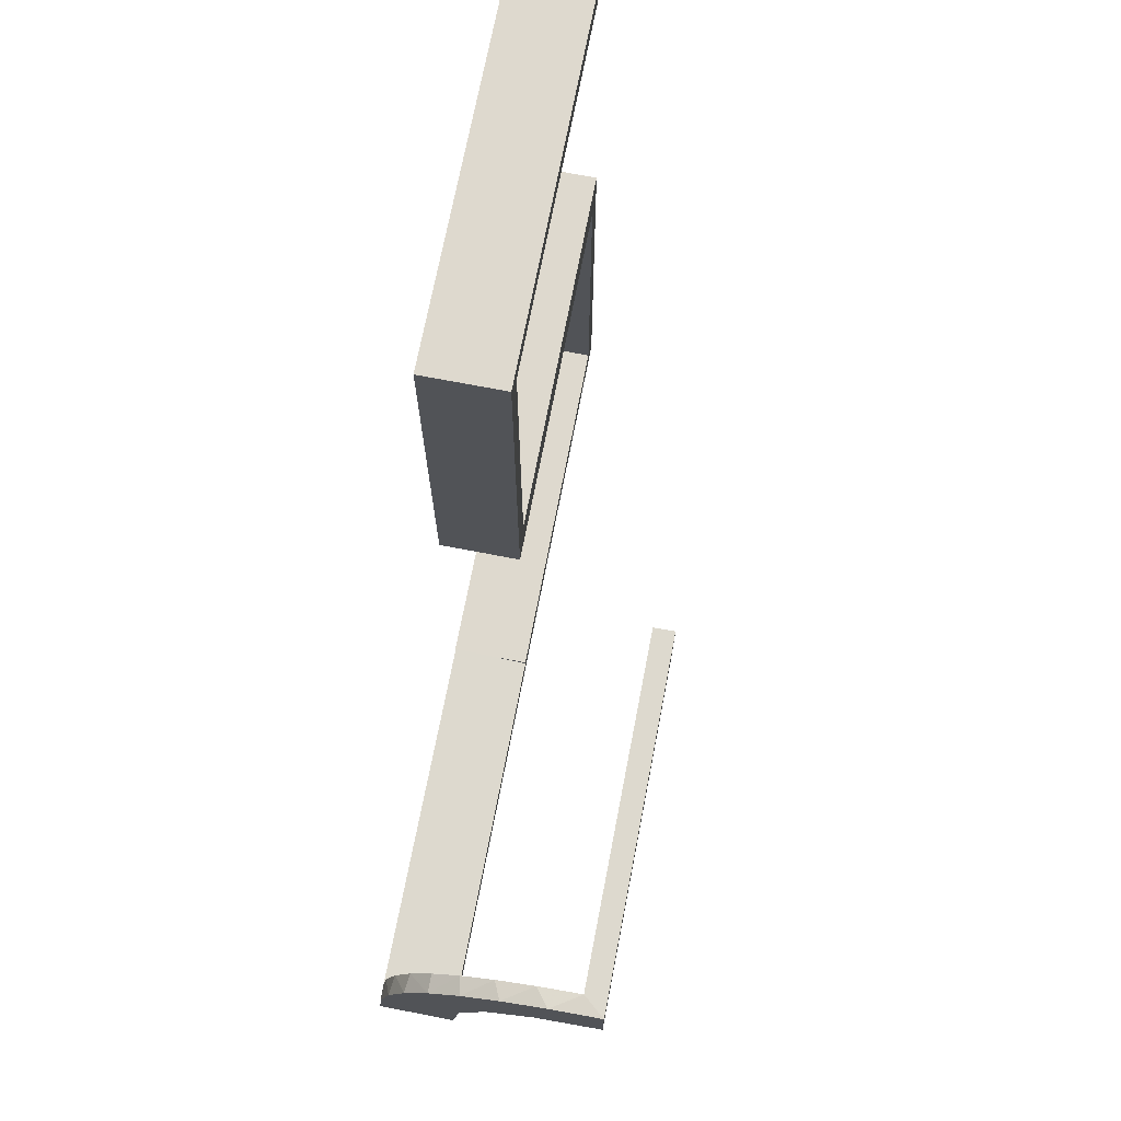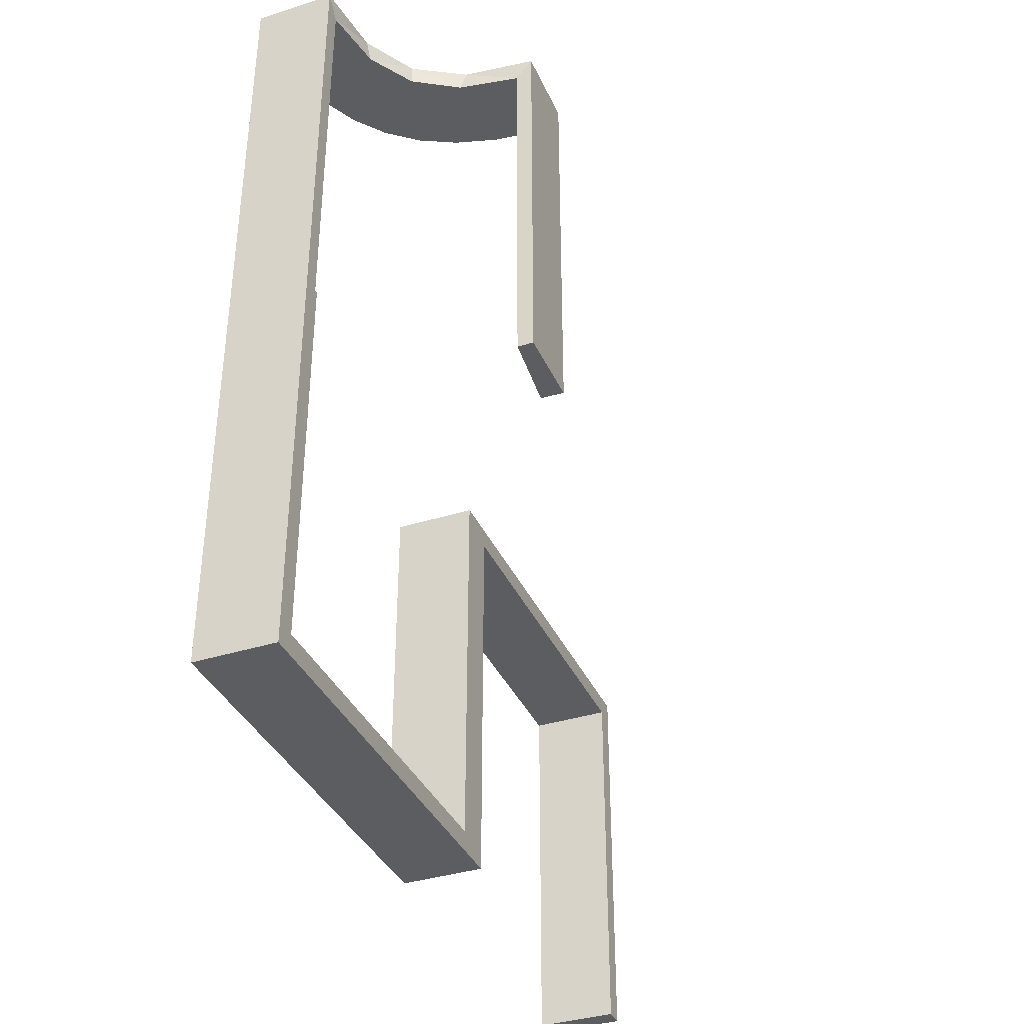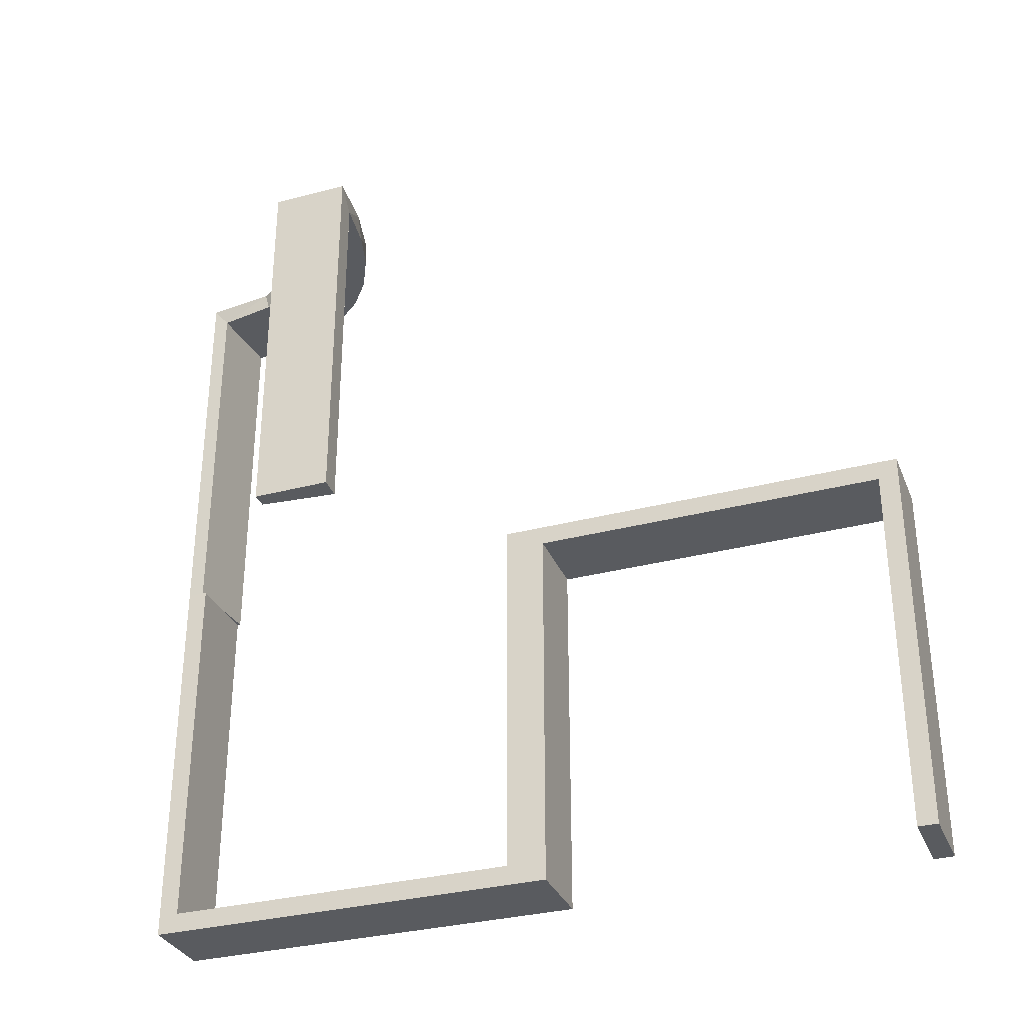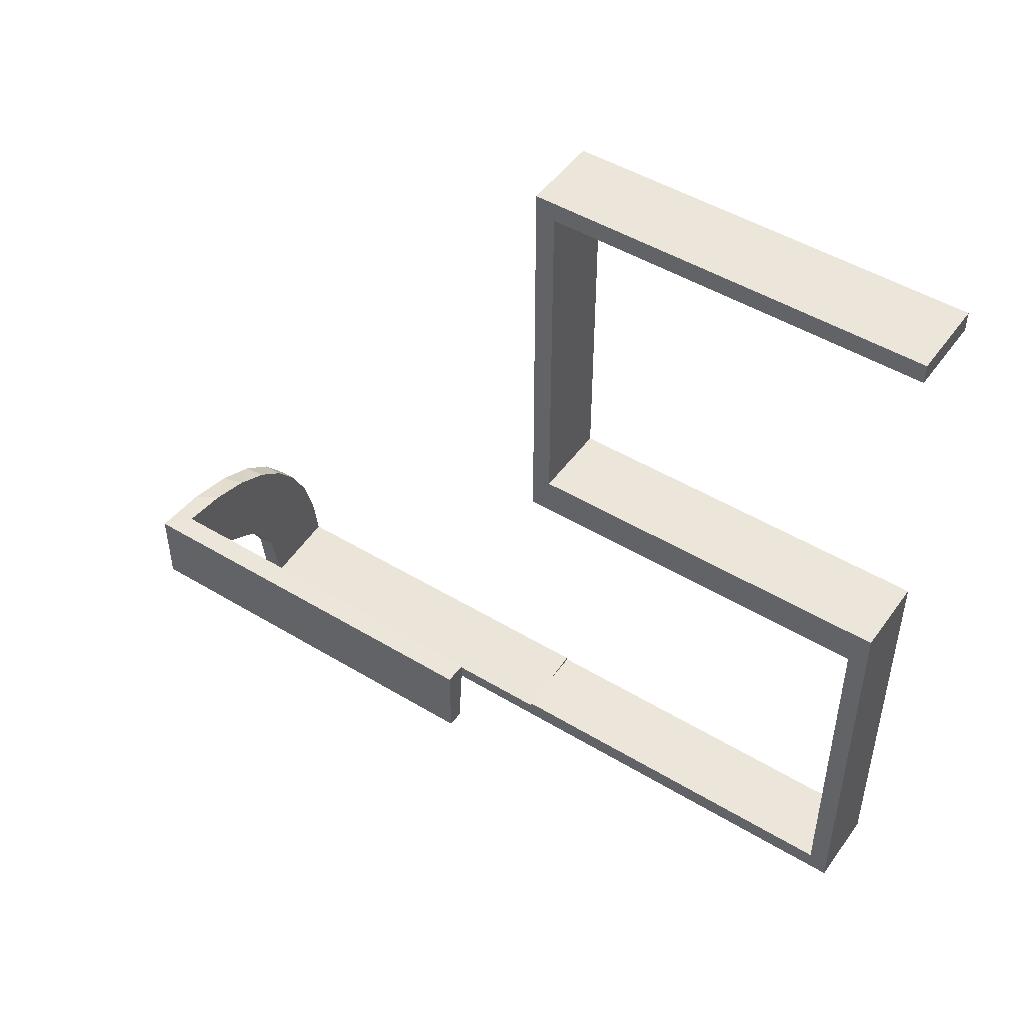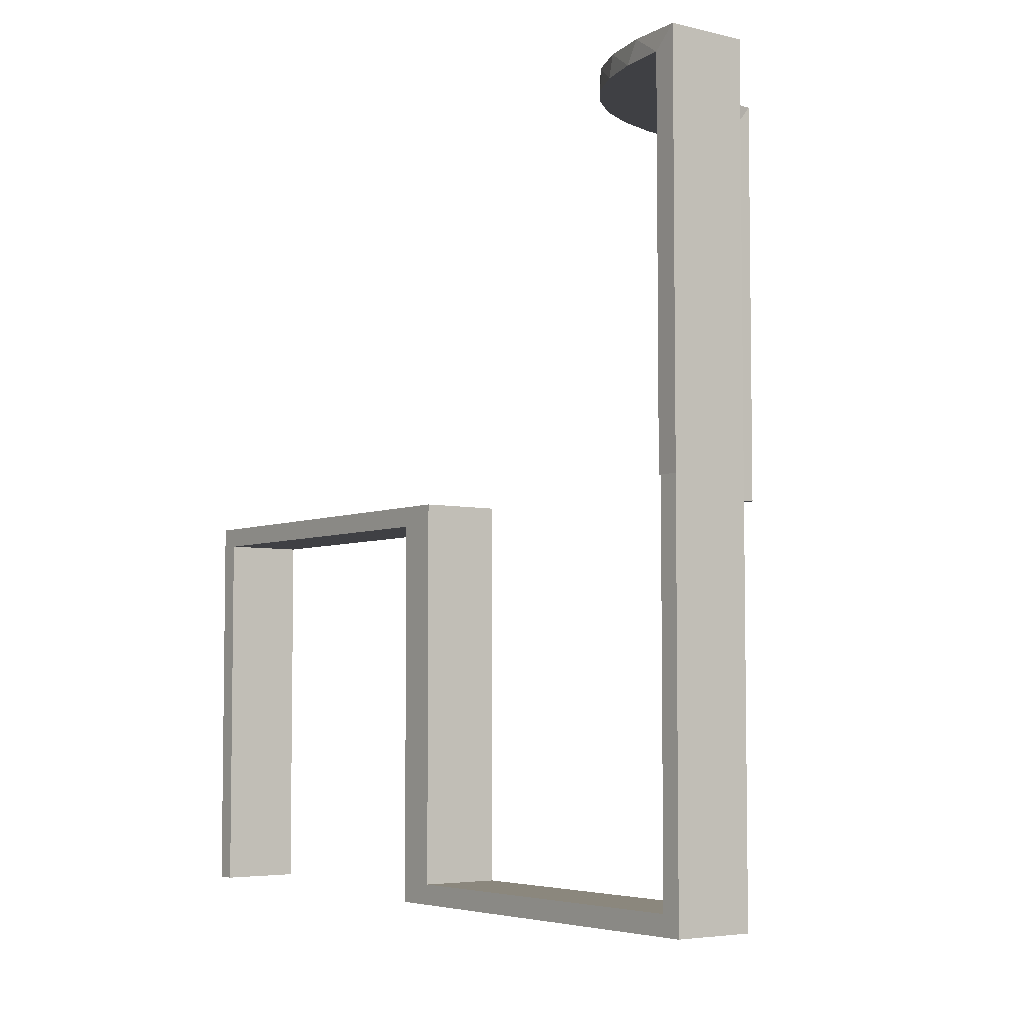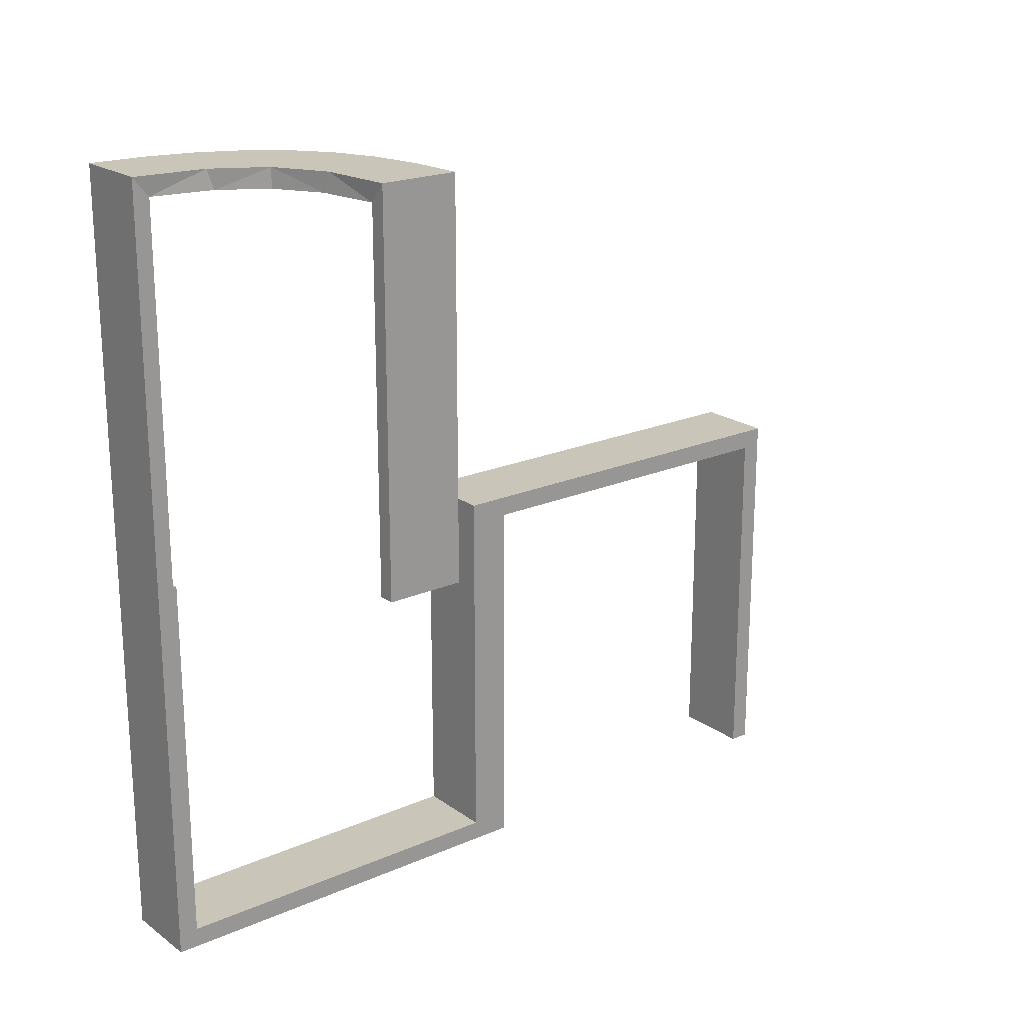
<metadata>
{"format":"obj","ext":"obj","renderer":"f3d","projection":"perspective","resolution":1024,"background":"white","views":[{"elev":71.4,"azim":10.9,"up":"+Y"},{"elev":-37.1,"azim":22.2,"up":"+Z"},{"elev":-32.4,"azim":110.2,"up":"+Z"},{"elev":48.2,"azim":124.1,"up":"+Y"},{"elev":-5.0,"azim":-36.6,"up":"+Z"},{"elev":20.6,"azim":51.7,"up":"+Z"}]}
</metadata>
<code>
v 0.3591 -0.2245 0.475
v 0.4111 -0.2092 0.475
v 0.2472 -0.3145 0.475
v 0.4109 -0.3109 0.5
v 0.2012 -0.4704 0
v 0.2012 -0.4704 0.2375
v 0.2012 -0.4704 0.475
v 0.3 0 0
v 0.3 0 -0.5
v 0.3 0.025 -0.025
v 0.3 0.025 -0.5
v 0.3 -0.5 0
v 0.3 -0.5 0.5
v 0.3 0.5 0
v 0.3 0.5 -0.5
v 0.3 0.475 -0.025
v 0.3 0.475 -0.5
v 0.3109 -0.4109 0.5
v 0.4306 -0.2056 0.5
v 0.2 0 0
v 0.2 0 -0.5
v 0.2 0.025 -0.025
v 0.2 0.025 -0.5
v 0.2 -0.5 0
v 0.2 -0.5 0.25
v 0.2 -0.5 0.5
v 0.2 0.5 0
v 0.2 0.5 -0.5
v 0.2 0.475 -0.025
v 0.2 0.475 -0.5
v 0.2204 -0.3704 0.5
v 0.4796 -0.3001 0
v 0.4796 -0.3001 0.475
v 0.4796 -0.3001 0.3167
v 0.4796 -0.3001 0.1583
v 0.2056 -0.4306 0.5
v 0.5 -0.2 0
v 0.5 -0.2 0.5
v 0.5 -0.3 0
v 0.5 -0.3 0.25
v 0.5 -0.3 0.5
v 0.3 0 0
v 0.3 0 -0.5
v 0.3 -0.475 0
v 0.3 -0.475 -0.475
v 0.3 -0.5 0
v 0.3 -0.5 -0.5
v 0.3 -0.025 0
v 0.3 -0.025 -0.475
v 0.4704 -0.2012 0
v 0.4704 -0.2012 0.2375
v 0.4704 -0.2012 0.475
v 0.3704 -0.2204 0.5
v 0.3001 -0.4796 0
v 0.3001 -0.4796 0.475
v 0.3001 -0.4796 0.3167
v 0.3001 -0.4796 0.1583
v 0.3479 -0.3479 0.5
v 0.3479 -0.3479 0.475
v 0.3145 -0.2472 0.475
v 0.4032 -0.3135 0.475
v 0.3135 -0.4032 0.475
v 0.2442 -0.3192 0.5
v 0.2245 -0.3591 0.475
v 0.2771 -0.2771 0.5
v 0.2771 -0.2771 0.475
v 0.2 0 0
v 0.2 0 -0.5
v 0.2 -0.475 0
v 0.2 -0.475 -0.475
v 0.2 -0.5 0
v 0.2 -0.5 -0.5
v 0.2 -0.025 0
v 0.2 -0.025 -0.475
v 0.3192 -0.2442 0.5
v 0.2092 -0.4111 0.475
f 42 43 49
f 45 49 43
f 47 46 45
f 43 47 45
f 67 73 74
f 70 68 74
f 72 70 71
f 68 70 72
f 68 72 47
f 72 71 46
f 67 68 43
f 74 73 48
f 69 70 45
f 70 74 49
f 67 42 48
f 69 44 46
f 42 49 48
f 46 44 45
f 67 74 68
f 70 69 71
f 68 47 43
f 72 46 47
f 67 43 42
f 74 48 49
f 69 45 44
f 70 49 45
f 67 48 73
f 69 46 71
f 13 18 36
f 18 58 63
f 13 36 26
f 18 63 31
f 75 65 58
f 4 75 58
f 41 19 4
f 4 53 75
f 41 38 19
f 19 53 4
f 33 61 2
f 61 59 60
f 33 2 52
f 61 60 1
f 3 66 59
f 59 62 3
f 62 55 76
f 55 7 76
f 40 35 39
f 34 35 40
f 34 40 41
f 33 41 4
f 58 59 61
f 12 54 57
f 56 12 57
f 13 12 56
f 18 62 58
f 13 55 18
f 56 55 13
f 51 37 50
f 38 37 51
f 52 2 19
f 2 1 53
f 65 75 60
f 75 53 1
f 66 3 65
f 3 64 63
f 24 25 6
f 25 7 6
f 76 7 36
f 26 7 25
f 36 31 76
f 25 24 12
f 26 25 13
f 12 13 25
f 40 38 41
f 37 40 39
f 38 40 37
f 55 56 7
f 57 54 5
f 56 57 6
f 32 35 50
f 52 34 33
f 34 52 51
f 35 34 51
f 24 54 12
f 54 24 5
f 32 37 39
f 37 32 50
f 18 31 36
f 58 65 63
f 61 1 2
f 59 66 60
f 62 64 3
f 62 76 64
f 35 32 39
f 34 41 33
f 33 4 61
f 58 61 4
f 62 59 58
f 55 62 18
f 38 51 52
f 52 19 38
f 2 53 19
f 65 60 66
f 75 1 60
f 3 63 65
f 64 31 63
f 24 6 5
f 7 26 36
f 31 64 76
f 56 6 7
f 57 5 6
f 35 51 50
f 15 14 16
f 10 16 14
f 8 9 10
f 14 8 10
f 28 30 29
f 22 27 29
f 20 22 21
f 27 22 20
f 27 20 8
f 20 21 9
f 28 27 14
f 29 30 17
f 23 22 10
f 22 29 16
f 28 15 17
f 23 11 9
f 15 16 17
f 9 11 10
f 28 29 27
f 22 23 21
f 27 8 14
f 20 9 8
f 28 14 15
f 29 17 16
f 23 10 11
f 22 16 10
f 28 17 30
f 23 9 21

</code>
